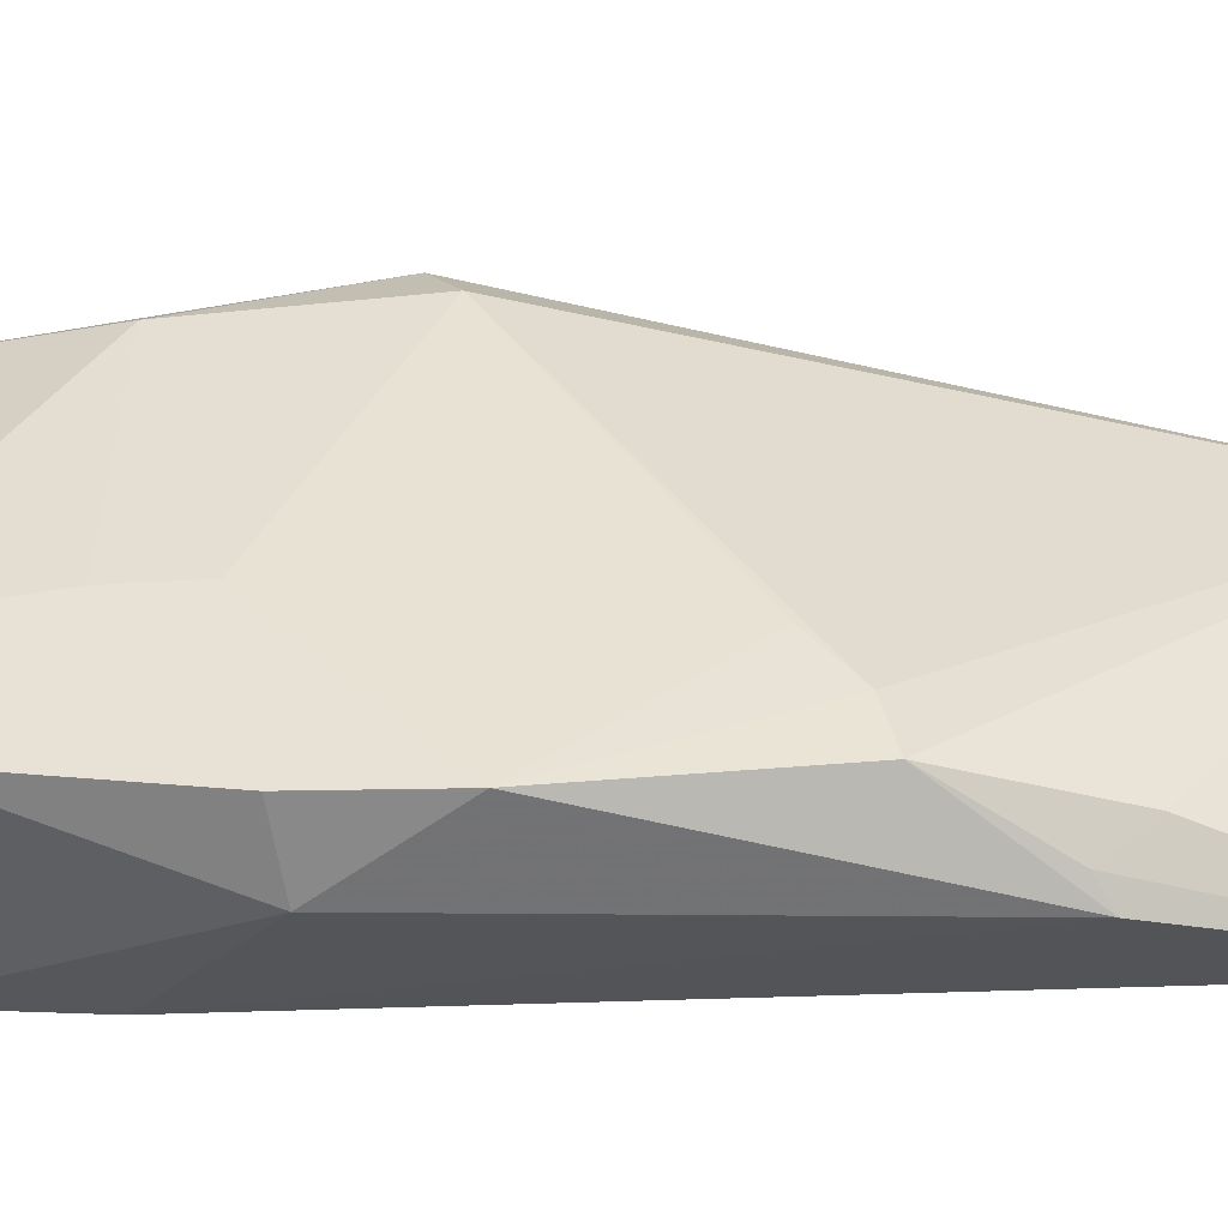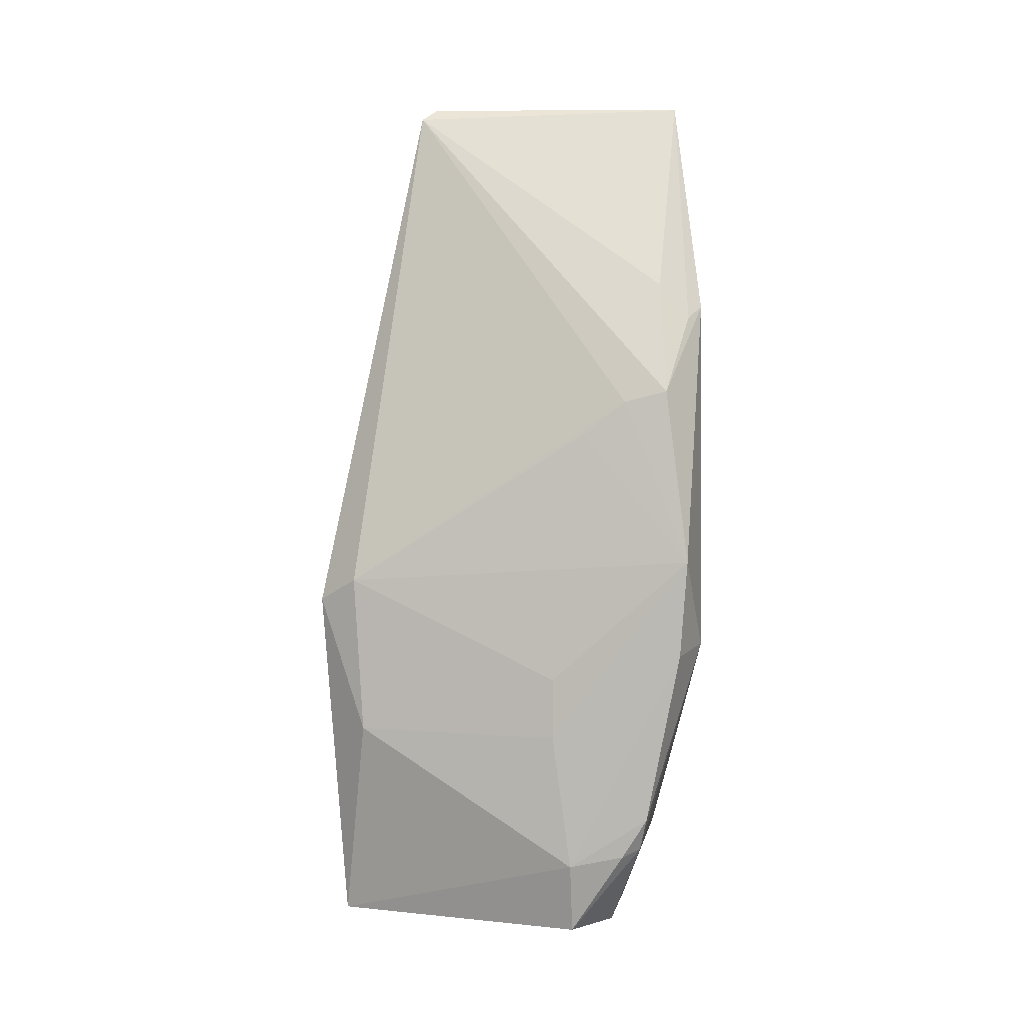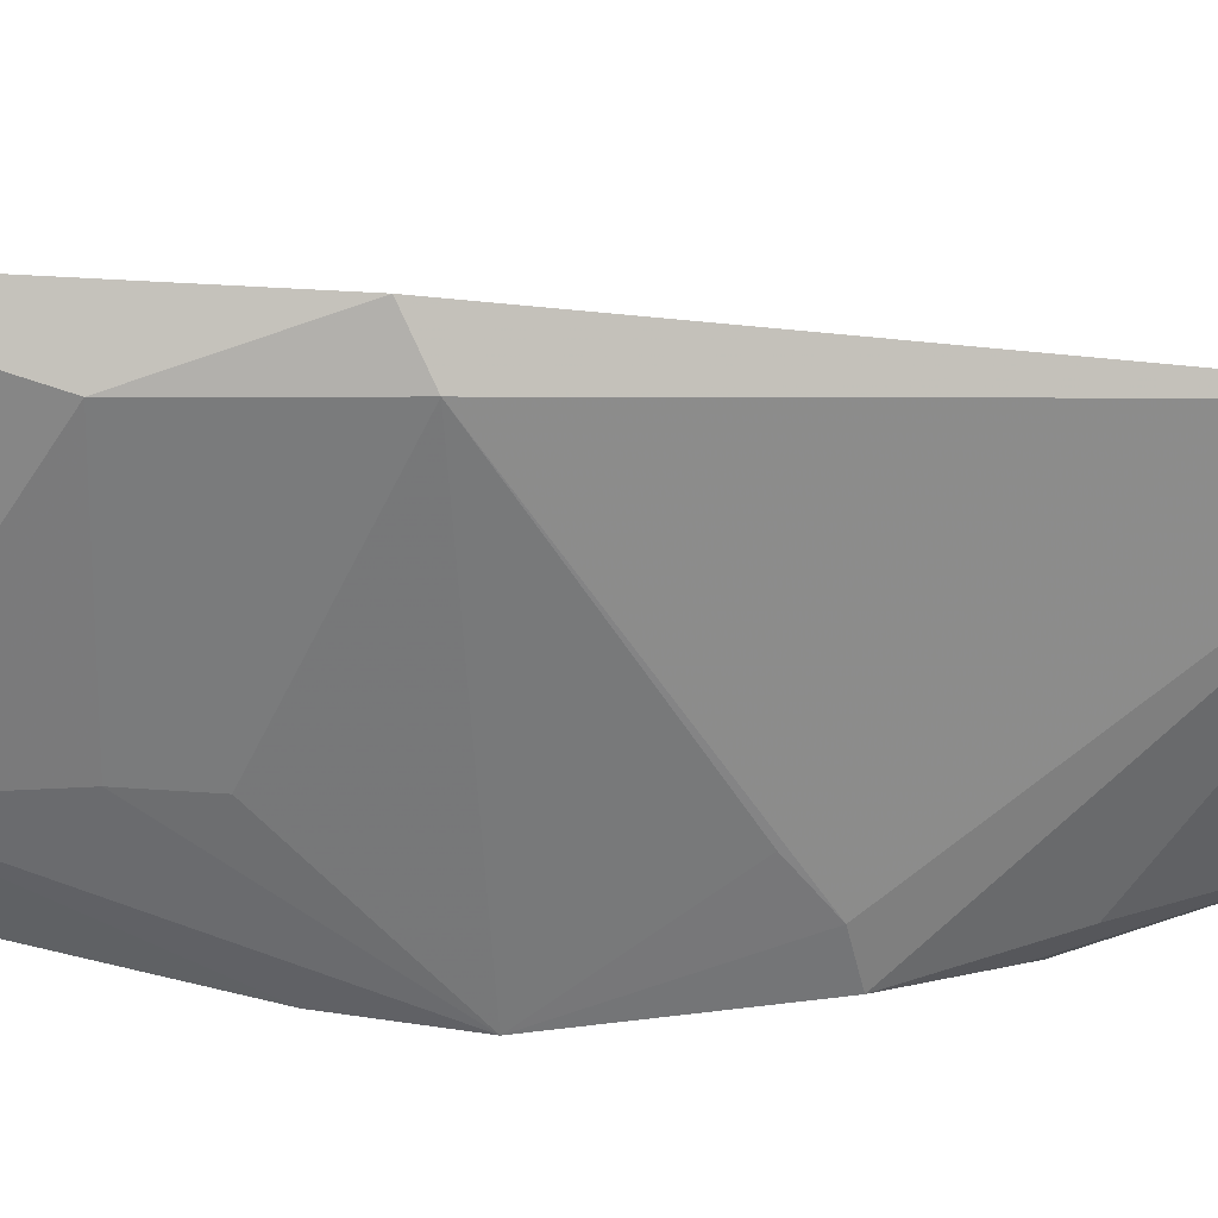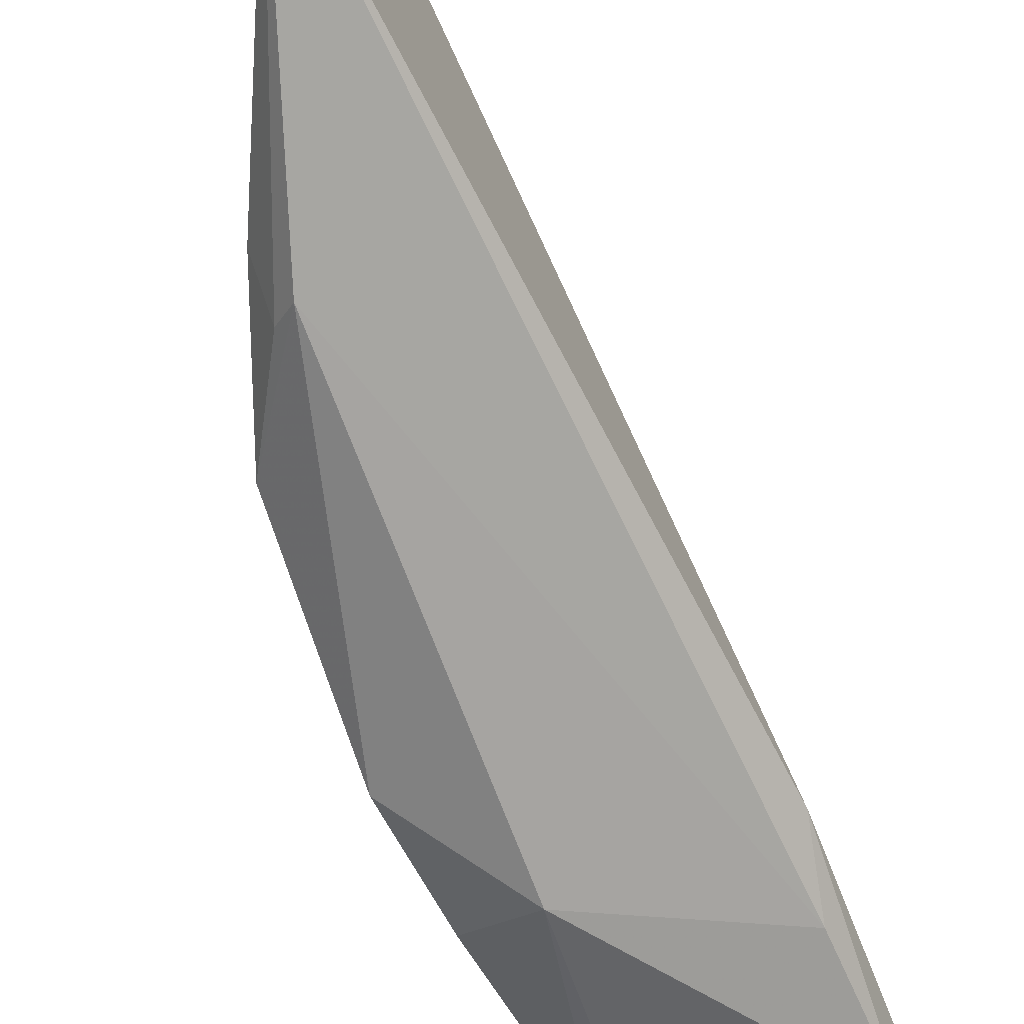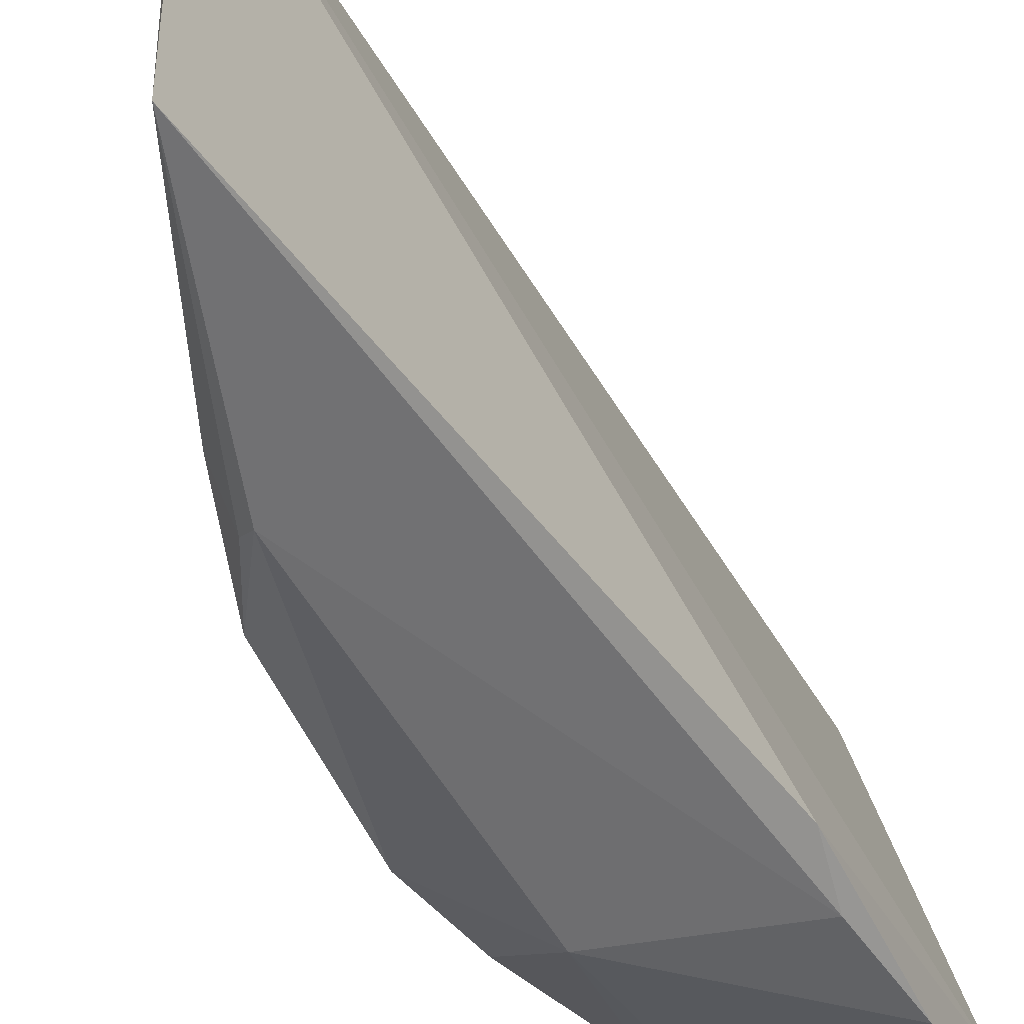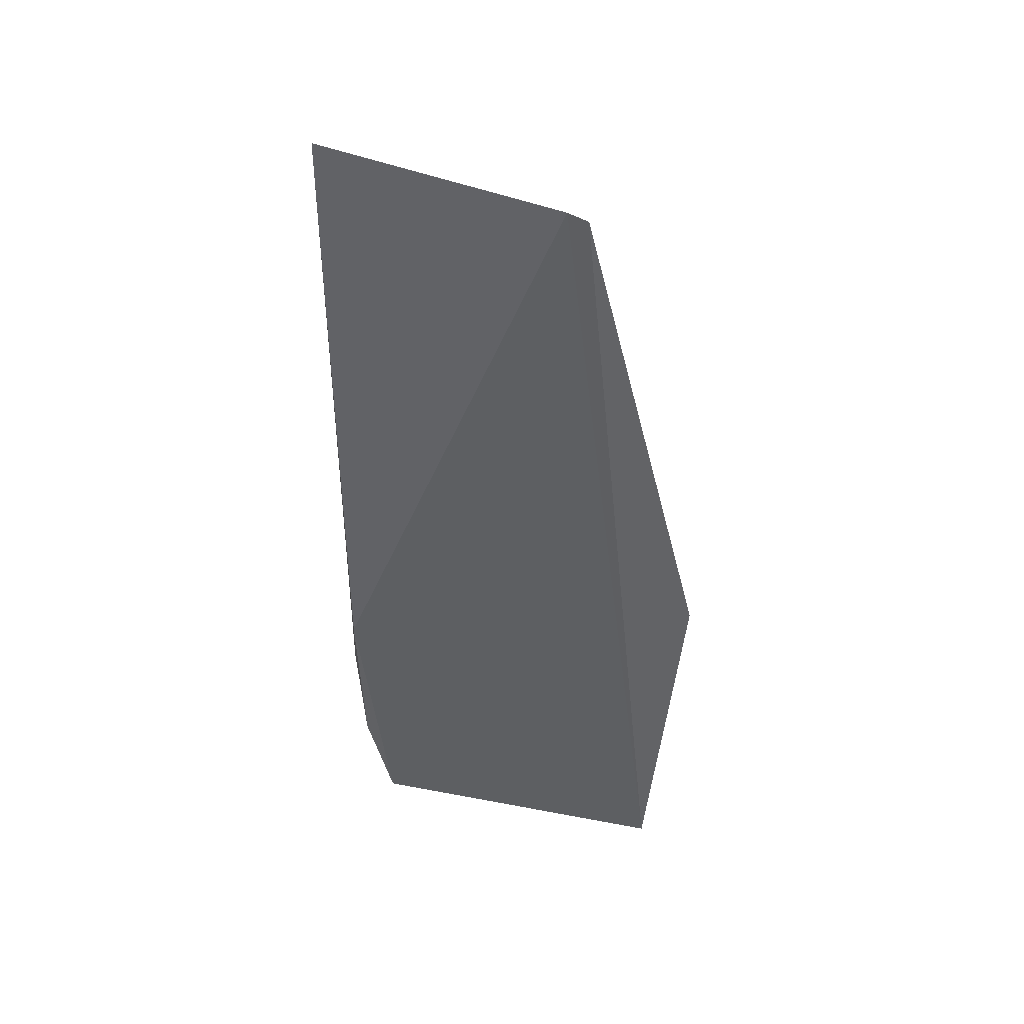
<metadata>
{"format":"obj","ext":"obj","renderer":"f3d","projection":"perspective","resolution":1024,"background":"white","views":[{"elev":-41.7,"azim":92.4,"up":"+Z"},{"elev":1.9,"azim":93.7,"up":"+Y"},{"elev":40.2,"azim":92.6,"up":"+Z"},{"elev":-67.9,"azim":-156.7,"up":"+Z"},{"elev":-46.4,"azim":-151.0,"up":"+Z"},{"elev":42.8,"azim":-62.5,"up":"+Y"}]}
</metadata>
<code>
v 0.04204 -0.06577 0.04702
v 0.04643 -0.09185 0.02164
v 0.04729 -0.04496 0.01231
v 0.03306 -0.01516 0.01124
v 0.03067 -0.09832 0.01652
v 0.03445 -0.0161 0.03753
v 0.04424 -0.06369 0.04343
v 0.03811 -0.09825 0.04511
v 0.04802 -0.07072 0.01094
v 0.0428 -0.03418 0.0129
v 0.02952 -0.0724 0.01367
v 0.0469 -0.04597 0.01634
v 0.04438 -0.09862 0.02149
v 0.03321 -0.01492 0.03609
v 0.04382 -0.07863 0.04258
v 0.04711 -0.07322 0.02335
v 0.04111 -0.03634 0.008749
v 0.04294 -0.06995 0.008722
v 0.03792 -0.09905 0.01762
v 0.04661 -0.0871 0.01414
v 0.04867 -0.06152 0.01026
v 0.0469 -0.079 0.02337
v 0.04271 -0.03746 0.01005
v 0.03103 -0.09013 0.01334
v 0.04623 -0.09085 0.01648
v 0.04658 -0.04918 0.02044
v 0.03105 -0.07849 0.01251
v 0.04525 -0.0902 0.01475
f 7 6 1
f 8 1 6
f 10 6 3
f 10 4 6
f 12 3 6
f 12 6 7
f 13 2 8
f 14 8 6
f 14 5 8
f 14 11 5
f 14 6 4
f 14 4 11
f 15 7 1
f 15 1 8
f 15 8 2
f 19 13 8
f 19 8 5
f 20 9 2
f 20 18 9
f 21 2 9
f 21 3 12
f 21 7 16
f 21 17 3
f 21 18 17
f 21 9 18
f 22 15 2
f 22 21 16
f 22 2 21
f 22 16 7
f 22 7 15
f 23 10 3
f 23 3 17
f 23 17 4
f 23 4 10
f 24 5 11
f 25 20 2
f 25 2 13
f 26 21 12
f 26 12 7
f 26 7 21
f 27 24 11
f 27 11 4
f 27 4 17
f 27 17 18
f 27 18 24
f 28 24 18
f 28 18 20
f 28 19 5
f 28 5 24
f 28 20 25
f 28 25 13
f 28 13 19

</code>
